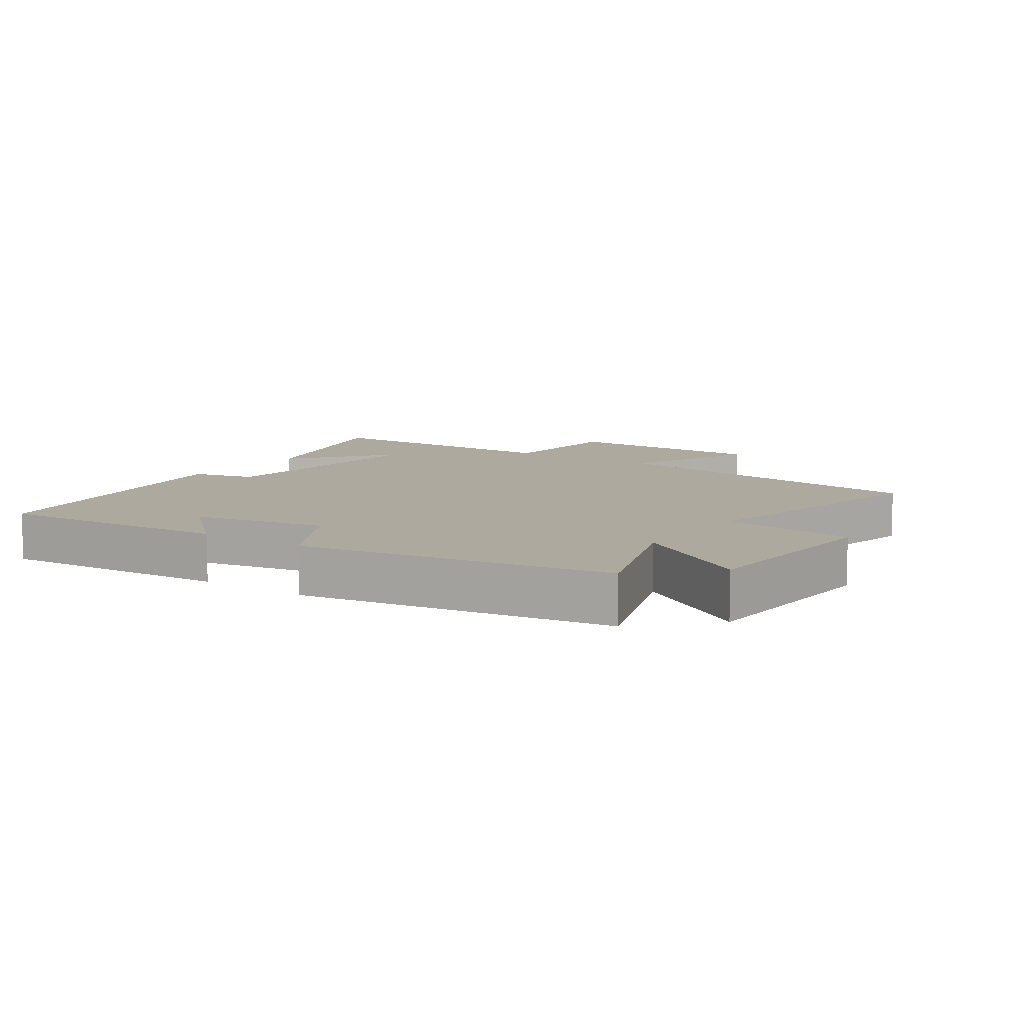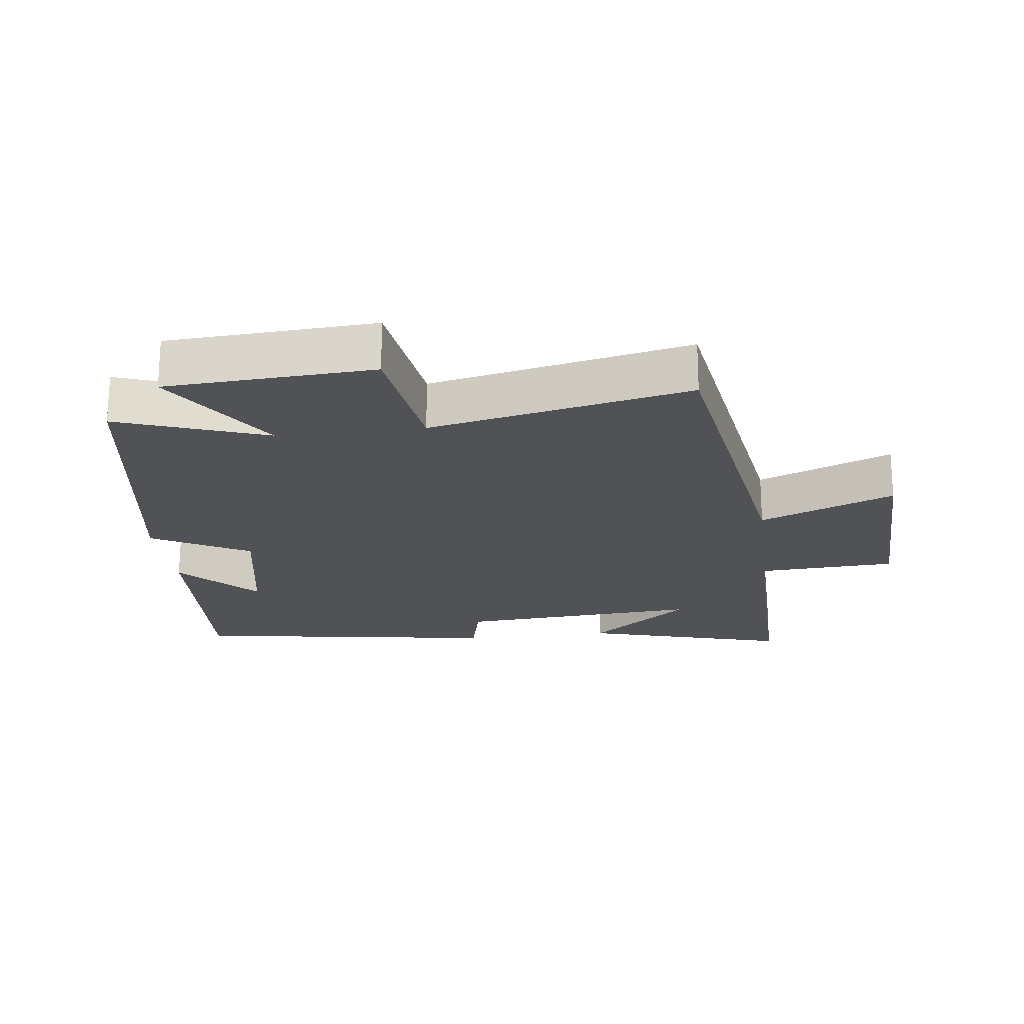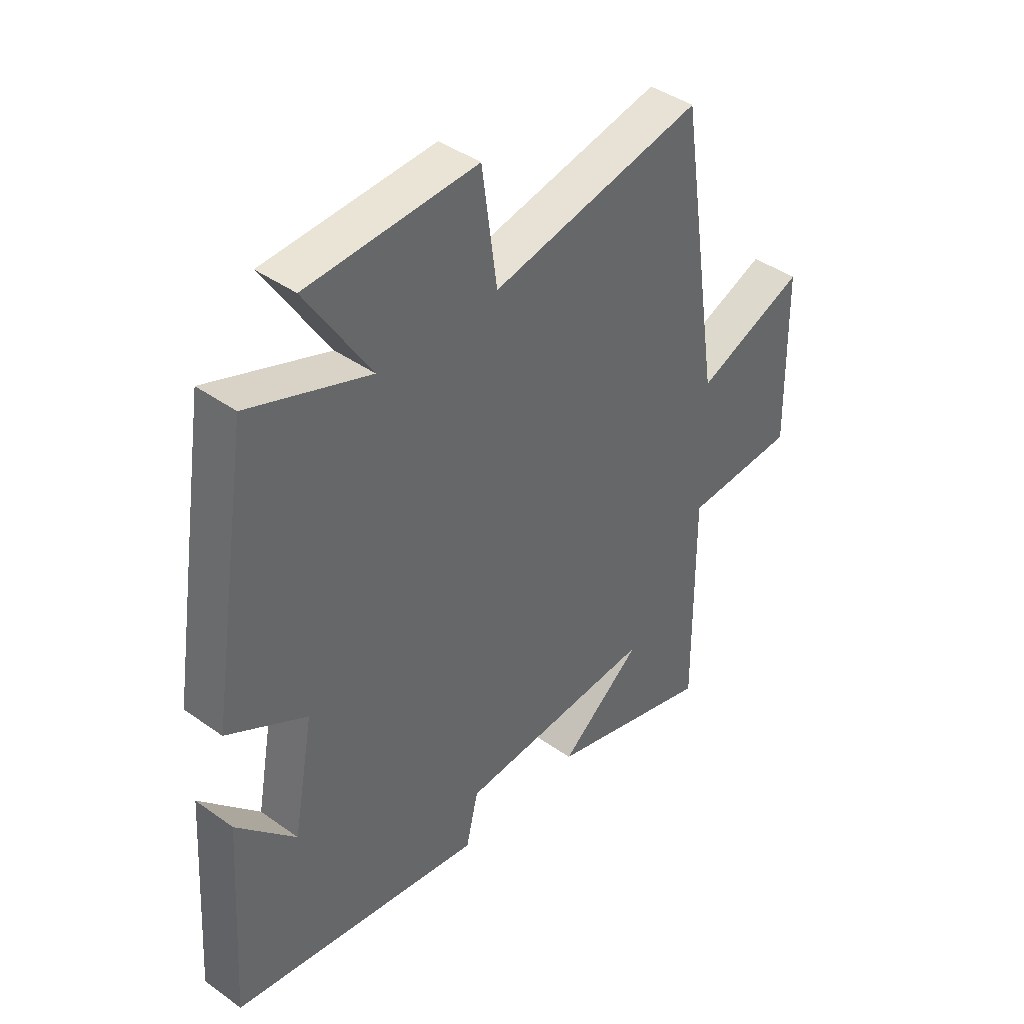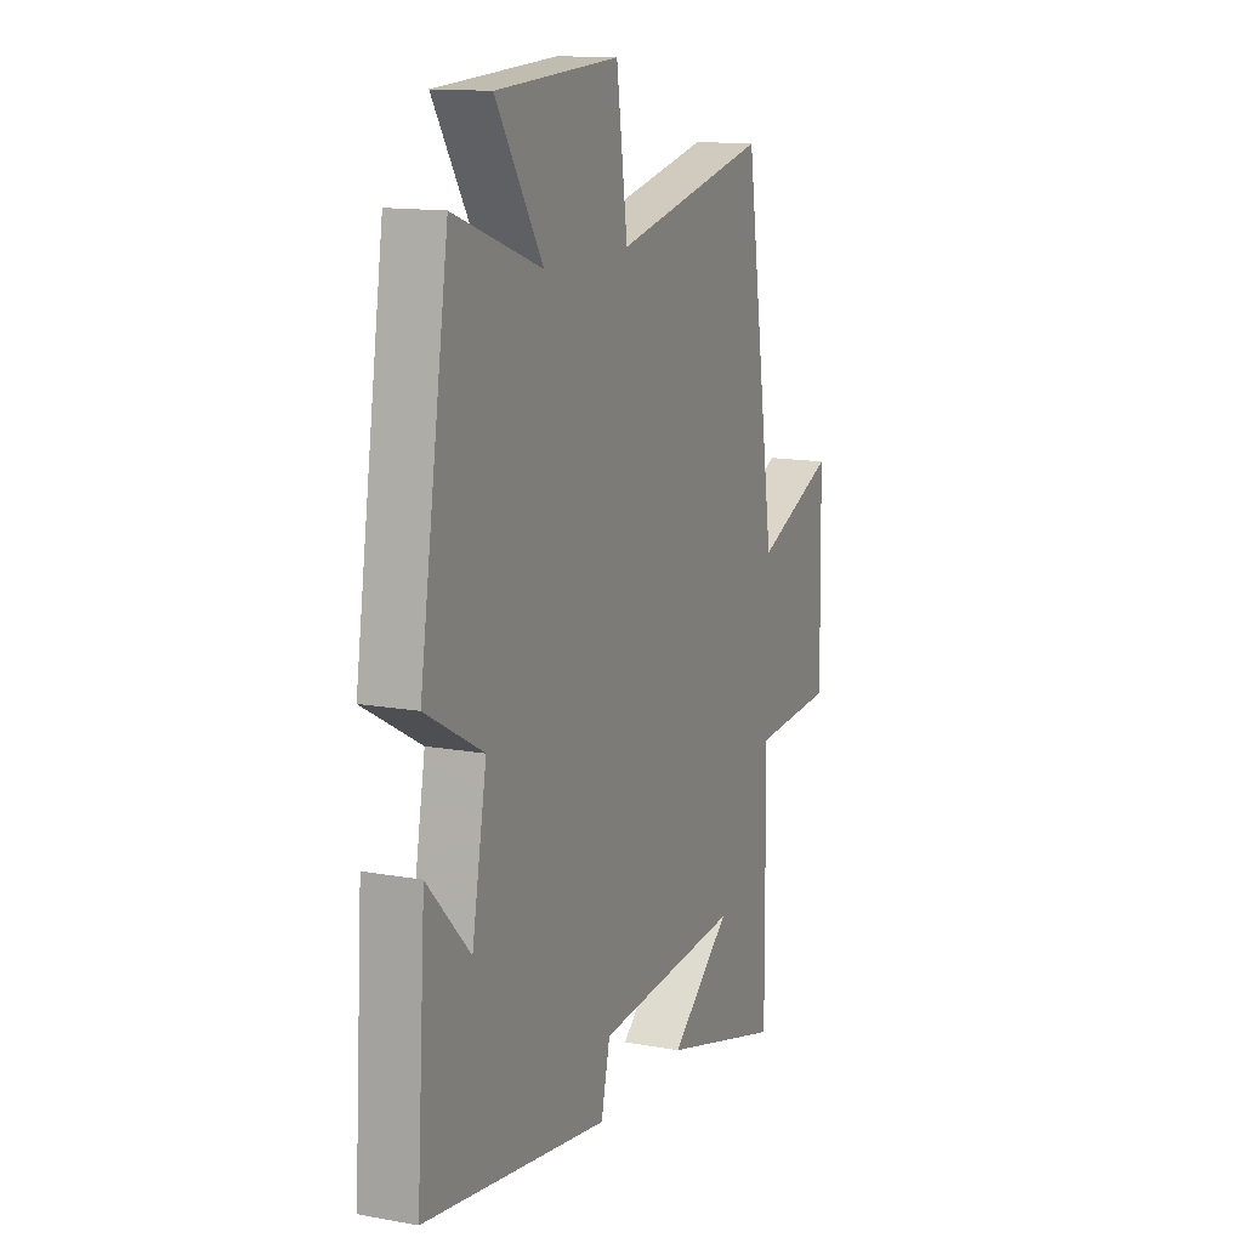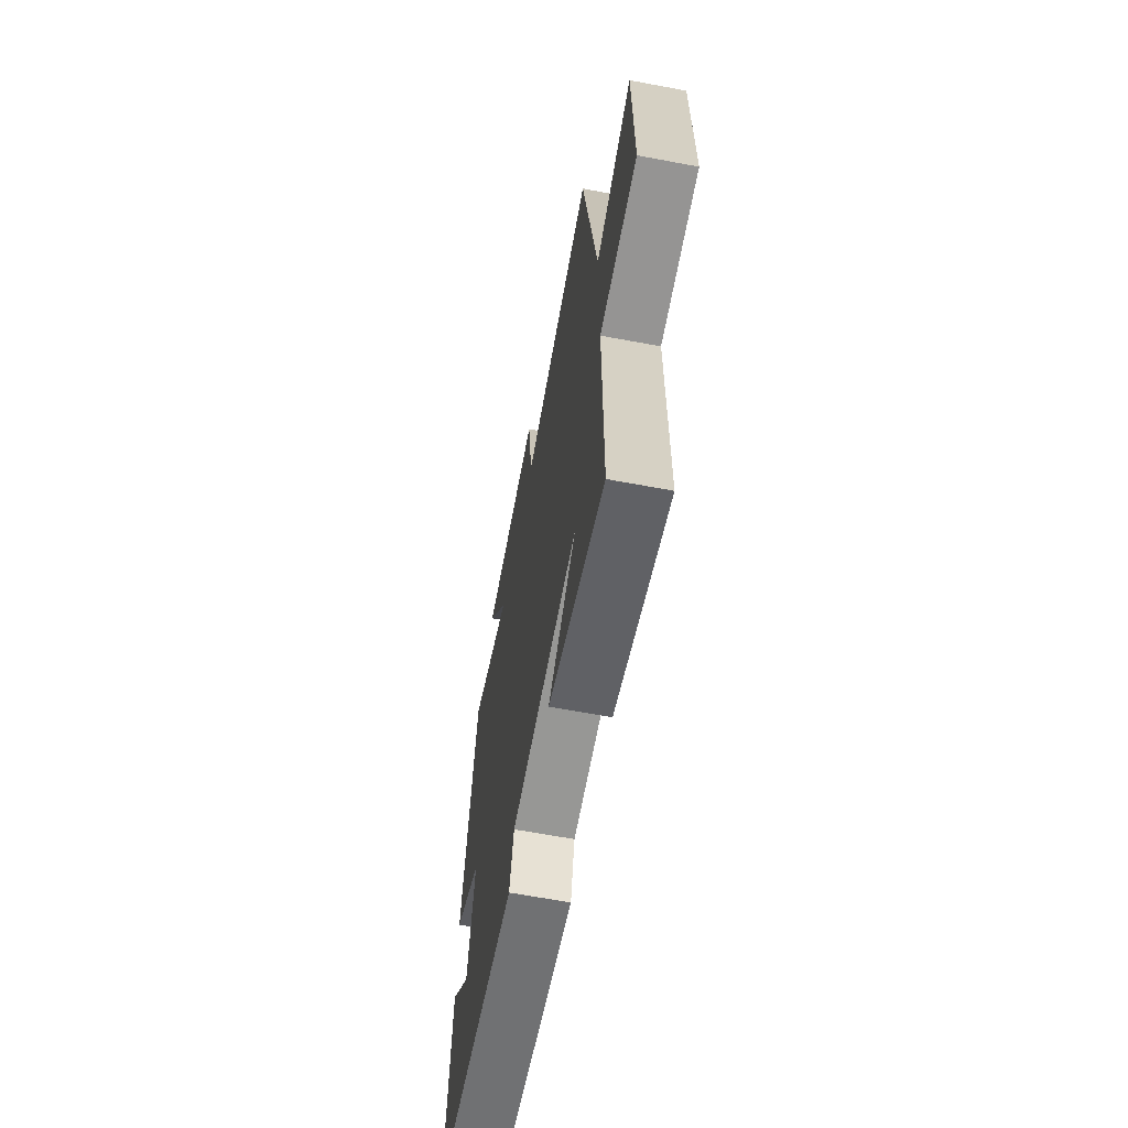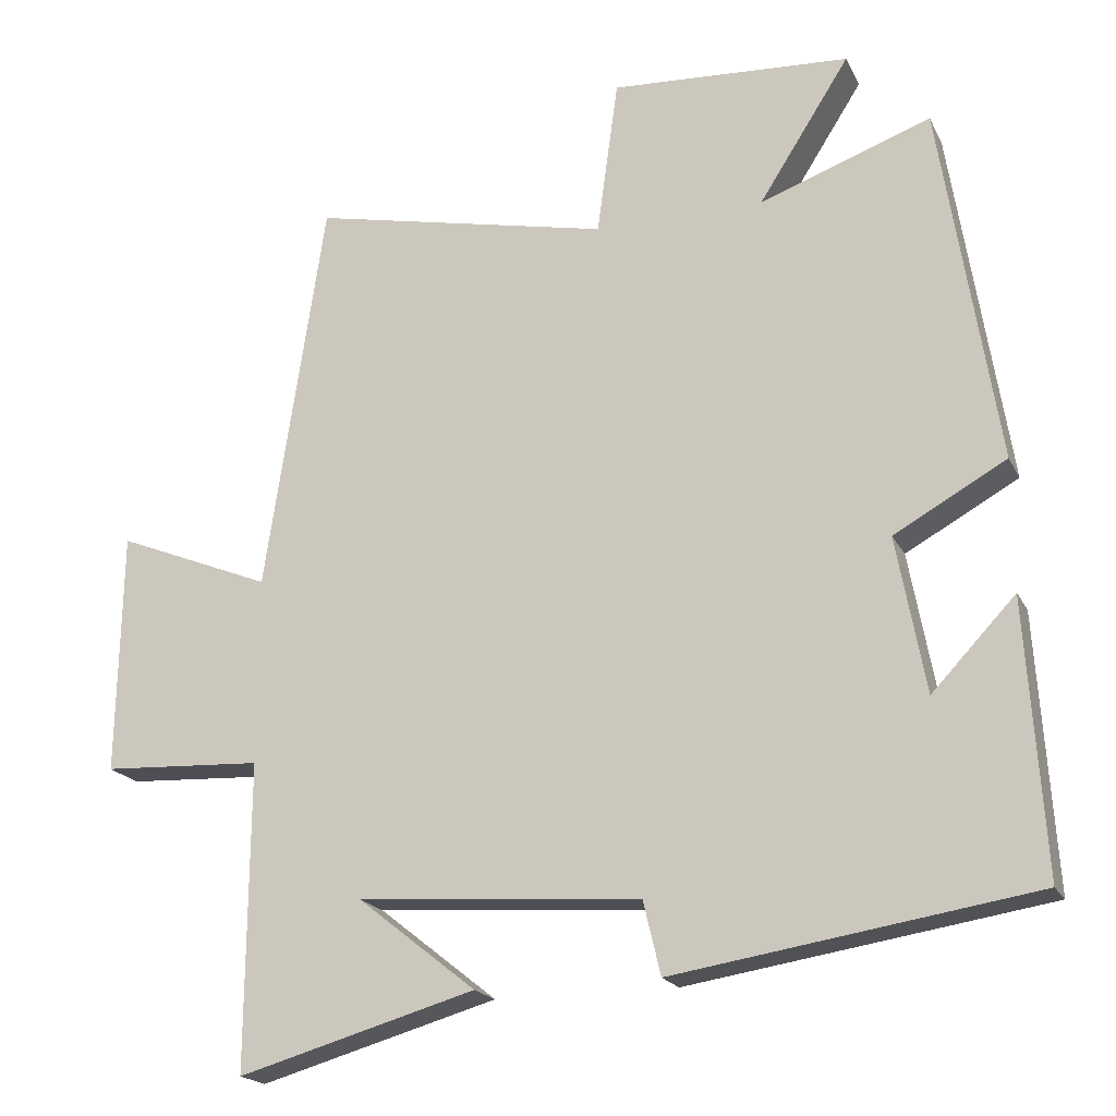
<metadata>
{"format":"obj","ext":"obj","renderer":"f3d","projection":"perspective","resolution":1024,"background":"white","views":[{"elev":9.1,"azim":-55.6,"up":"+Y"},{"elev":-21.0,"azim":7.2,"up":"+Y"},{"elev":41.6,"azim":-49.2,"up":"+Z"},{"elev":13.5,"azim":-67.5,"up":"+Z"},{"elev":-64.1,"azim":79.3,"up":"+Z"},{"elev":-19.3,"azim":-160.0,"up":"+Z"}]}
</metadata>
<code>
v -0.523 0.07 -0.426
v -0.5 0.07 -0.068
v -0.39 0.07 -0.184
v -0.352 0.07 0.022
v -0.5 0.07 0.104
v -0.425 0.07 0.581
v -0.199 0.07 0.5
v -0.319 0.07 0.688
v -0.003 0.07 0.706
v 0.025 0.07 0.5
v 0.421 0.07 0.584
v 0.5 0.07 0.062
v 0.705 0.07 0.145
v 0.711 0.07 -0.175
v 0.5 0.07 -0.186
v 0.503 0.07 -0.589
v 0.19 0.07 -0.5
v 0.345 0.07 -0.377
v -0.027 0.07 -0.403
v -0.05 0.07 -0.5
v -0.523 0 -0.426
v -0.5 0 -0.068
v -0.39 0 -0.184
v -0.352 0 0.022
v -0.5 0 0.104
v -0.425 0 0.581
v -0.199 0 0.5
v -0.319 0 0.688
v -0.003 0 0.706
v 0.025 0 0.5
v 0.421 0 0.584
v 0.5 0 0.062
v 0.705 0 0.145
v 0.711 0 -0.175
v 0.5 0 -0.186
v 0.503 0 -0.589
v 0.19 0 -0.5
v 0.345 0 -0.377
v -0.027 0 -0.403
v -0.05 0 -0.5
f 19 20 1
f 18 19 1
f 16 17 18
f 15 16 18
f 15 18 1
f 12 13 14 15
f 10 11 12 15
f 10 15 1
f 7 8 9 10
f 4 5 6 7
f 3 4 7 10
f 1 2 3
f 1 3 10
f 21 40 39
f 21 39 38
f 38 37 36
f 38 36 35
f 21 38 35
f 35 34 33 32
f 35 32 31 30
f 21 35 30
f 30 29 28 27
f 27 26 25 24
f 30 27 24 23
f 23 22 21
f 30 23 21
f 1 21 22 2
f 2 22 23 3
f 3 23 24 4
f 4 24 25 5
f 5 25 26 6
f 6 26 27 7
f 7 27 28 8
f 8 28 29 9
f 9 29 30 10
f 10 30 31 11
f 11 31 32 12
f 12 32 33 13
f 13 33 34 14
f 14 34 35 15
f 15 35 36 16
f 16 36 37 17
f 17 37 38 18
f 18 38 39 19
f 19 39 40 20
f 20 40 21 1

</code>
